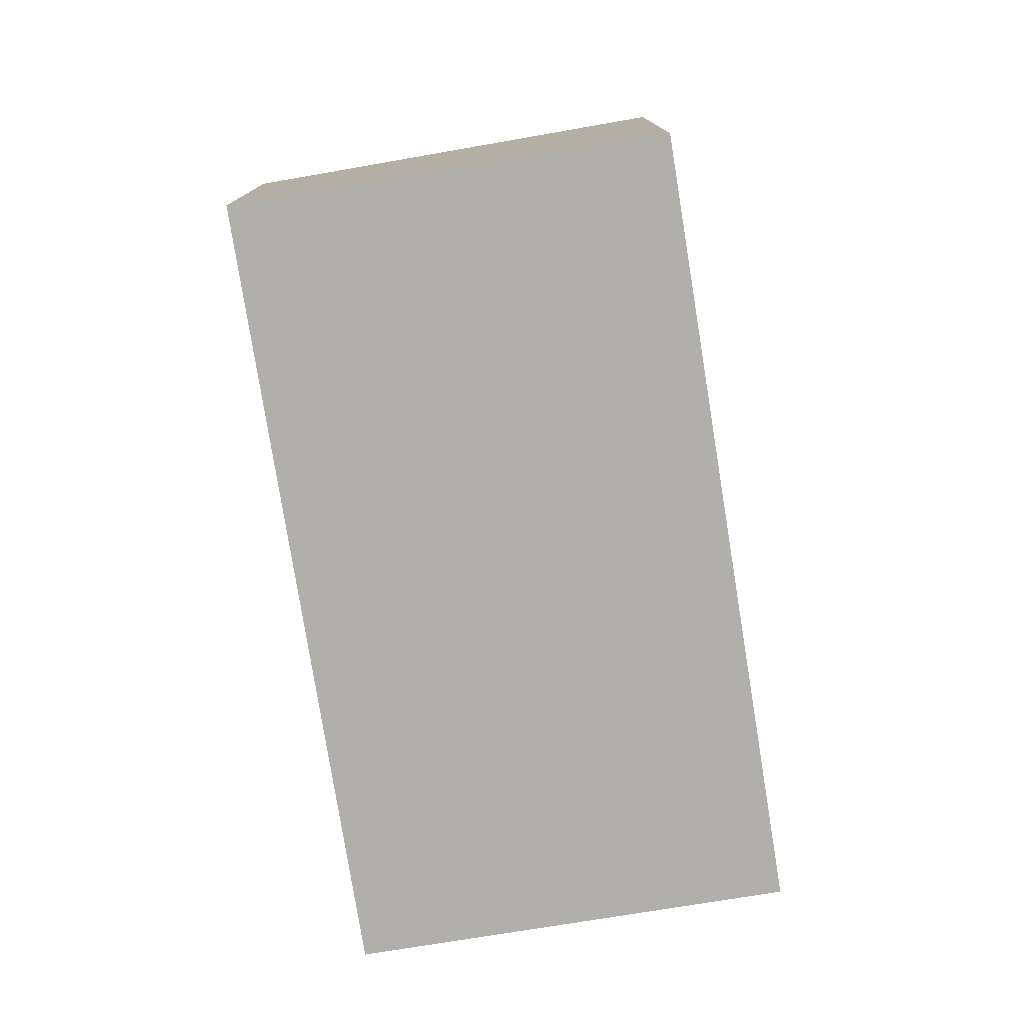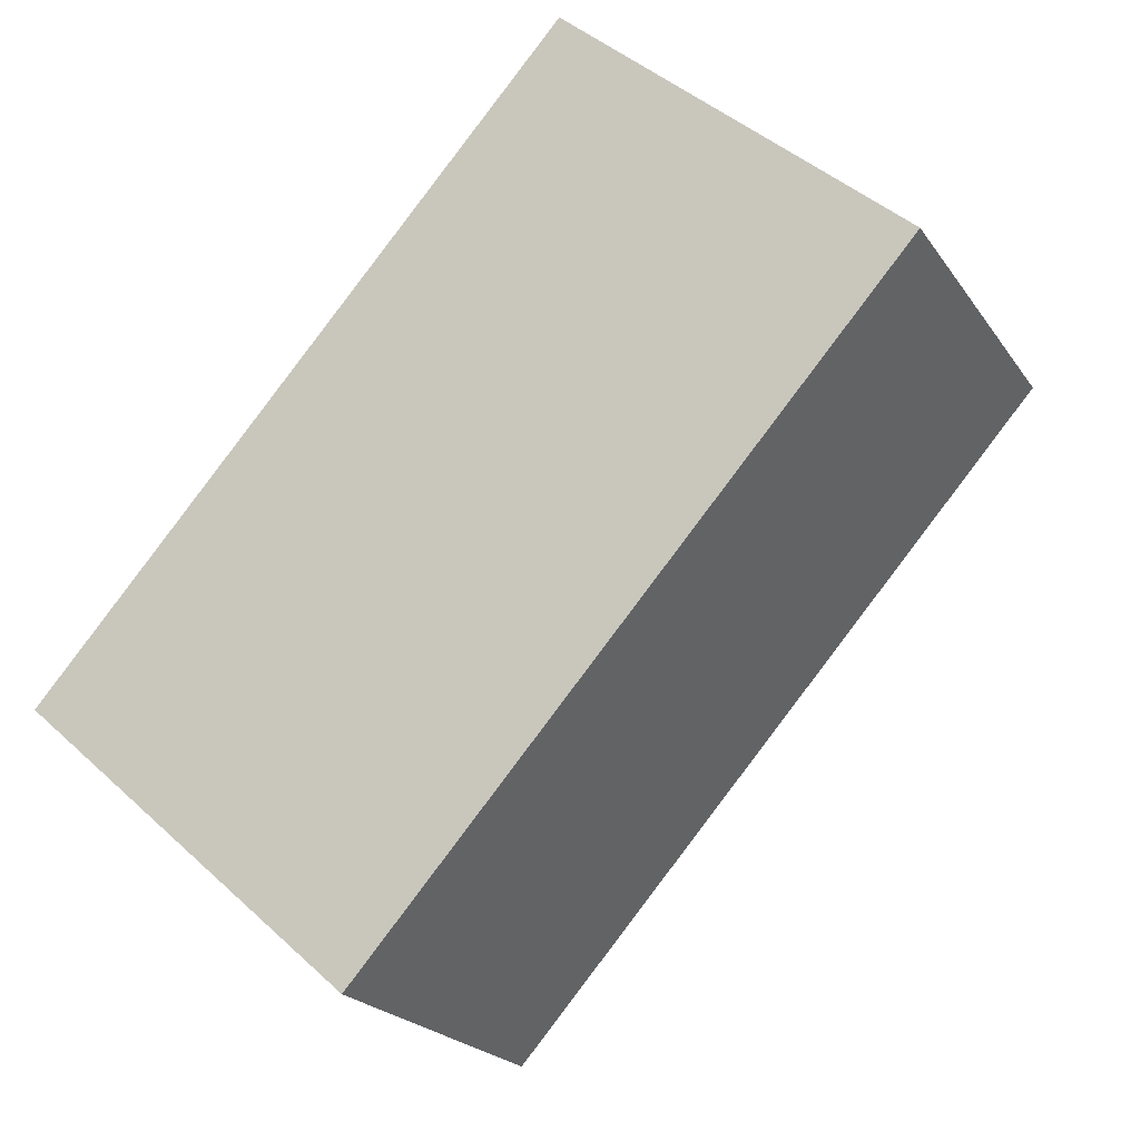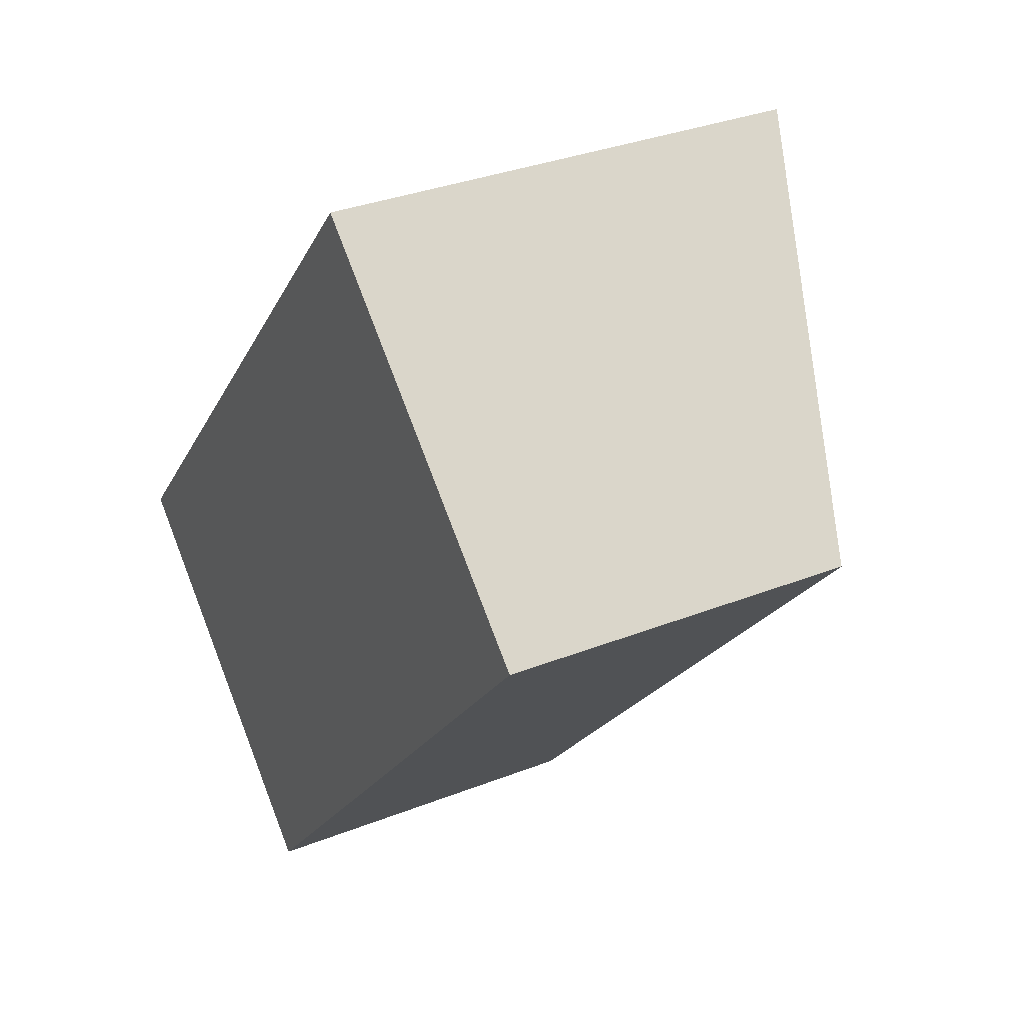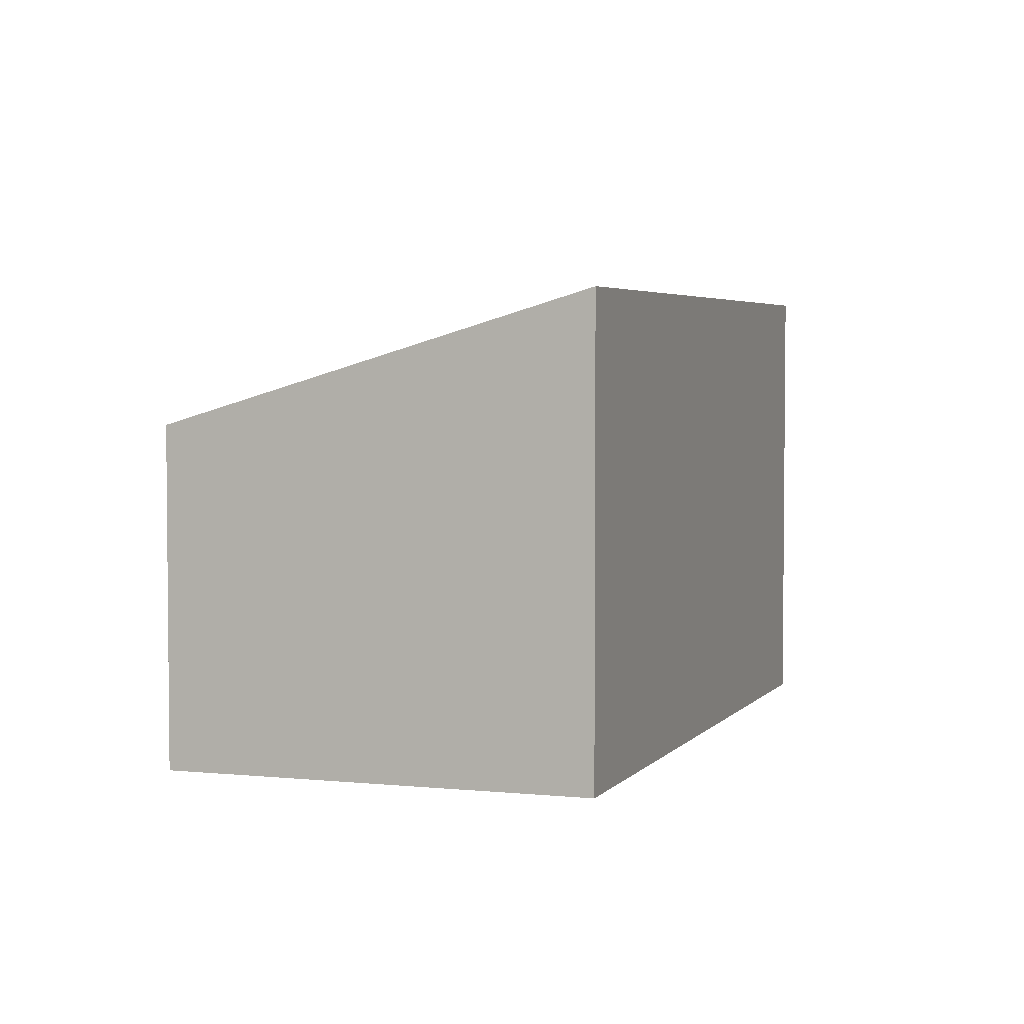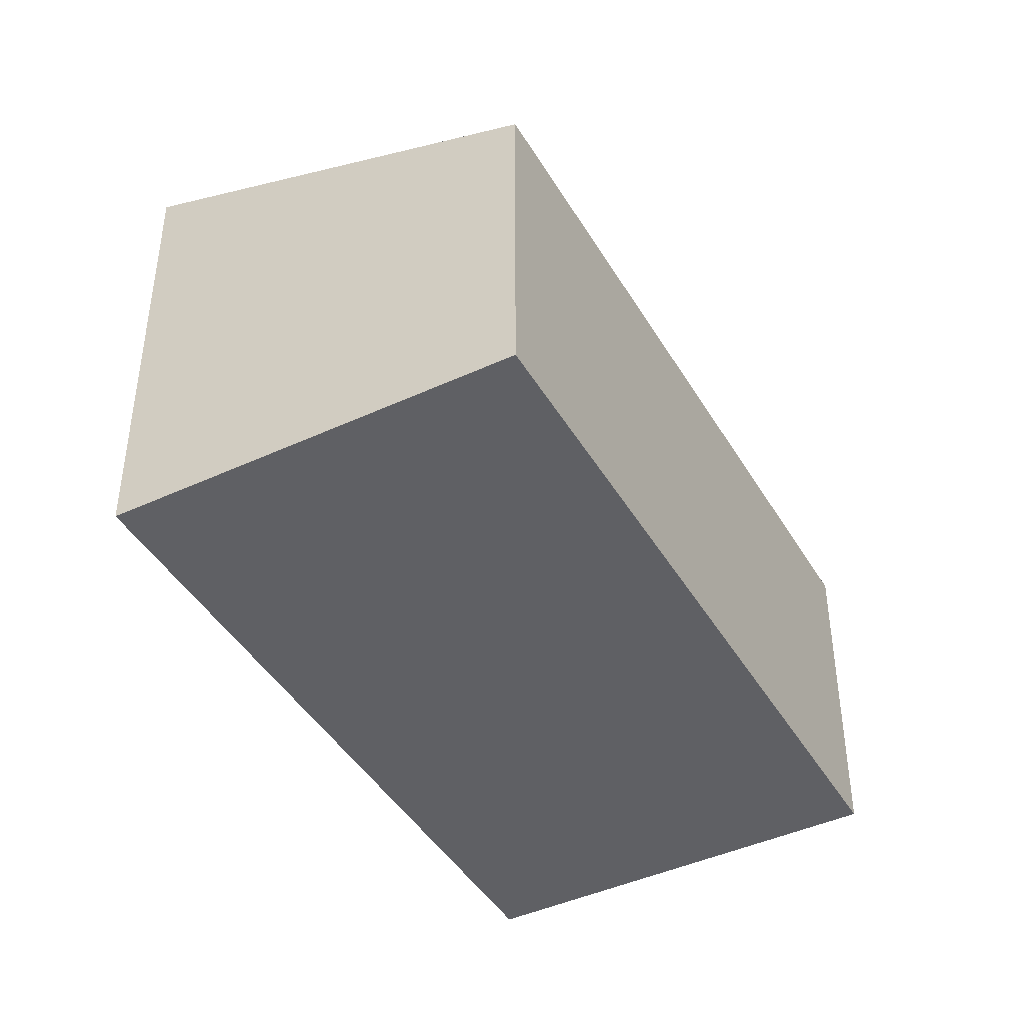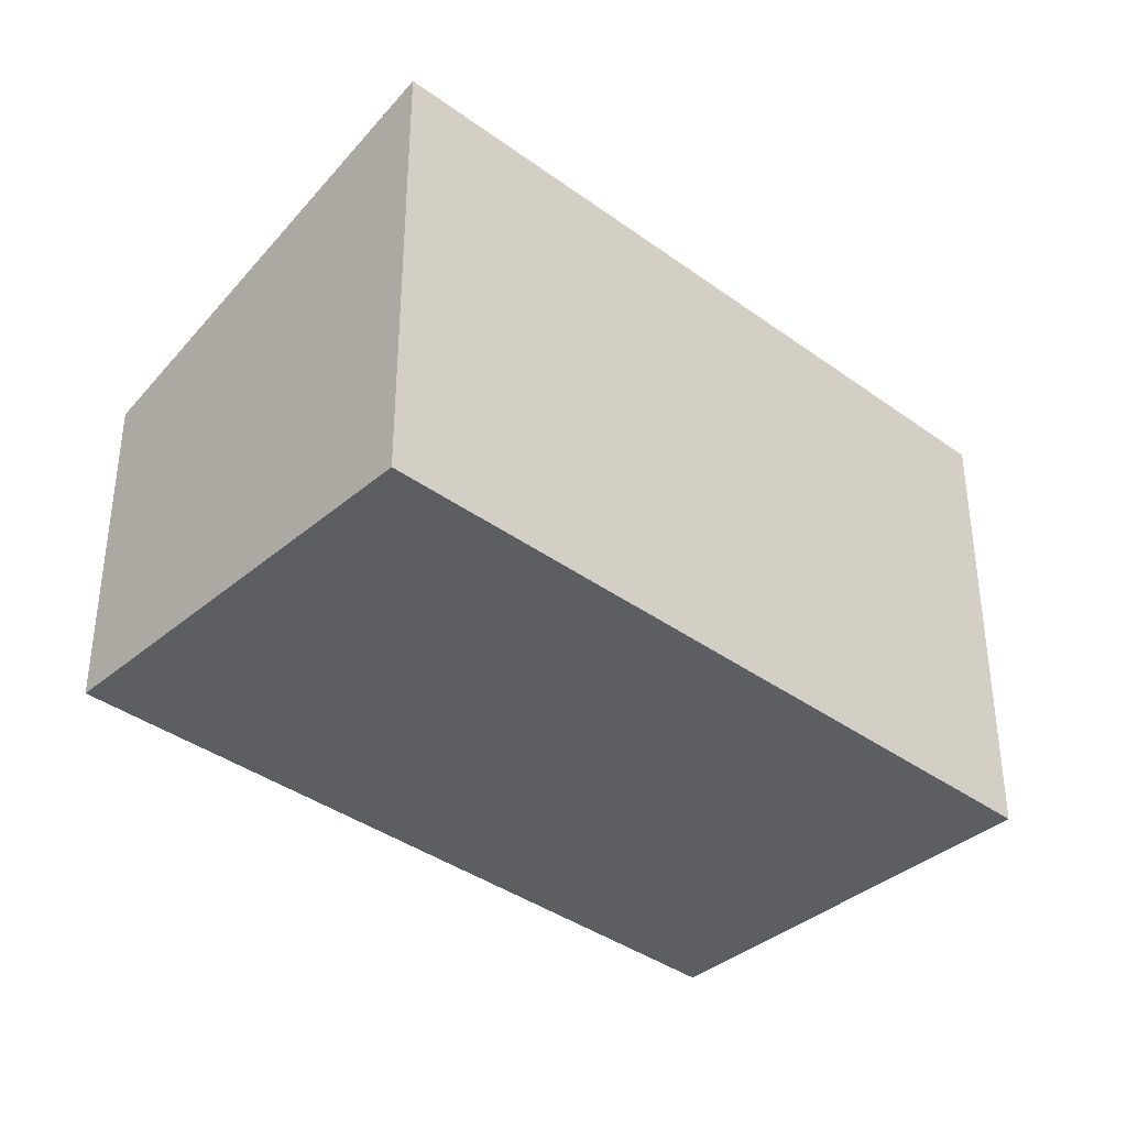
<metadata>
{"format":"obj","ext":"obj","renderer":"f3d","projection":"perspective","resolution":1024,"background":"white","views":[{"elev":-78.3,"azim":-129.3,"up":"+Y"},{"elev":-21.3,"azim":24.7,"up":"+Z"},{"elev":32.8,"azim":61.3,"up":"+Z"},{"elev":3.8,"azim":-119.1,"up":"+Y"},{"elev":-43.6,"azim":70.2,"up":"+Y"},{"elev":-38.0,"azim":-91.3,"up":"+Y"}]}
</metadata>
<code>
v  2.399 2.489 -2.126
v  3.827 3.441 4.32
v  6.227 2.488 2.193
v  0 3.441 2.107e-16
v  0 0 0
v  2.399 1.302e-16 -2.126
v  3.827 -2.645e-16 4.32
v  6.227 -1.343e-16 2.193
g defaultobject
f 1 2 3
f 2 1 4
f 1 5 4
f 5 1 6
f 5 2 4
f 2 5 7
f 7 3 2
f 3 7 8
f 3 6 1
f 6 3 8
f 6 7 5
f 7 6 8

</code>
